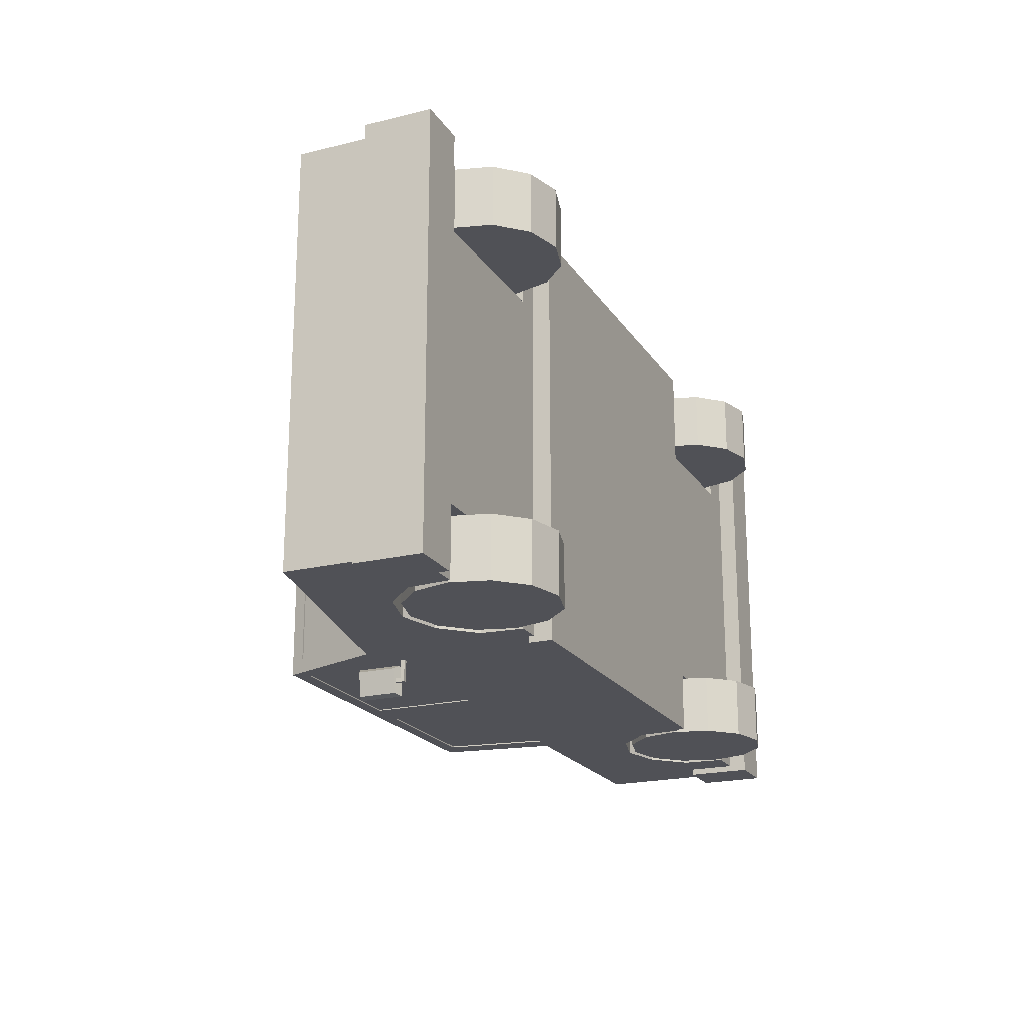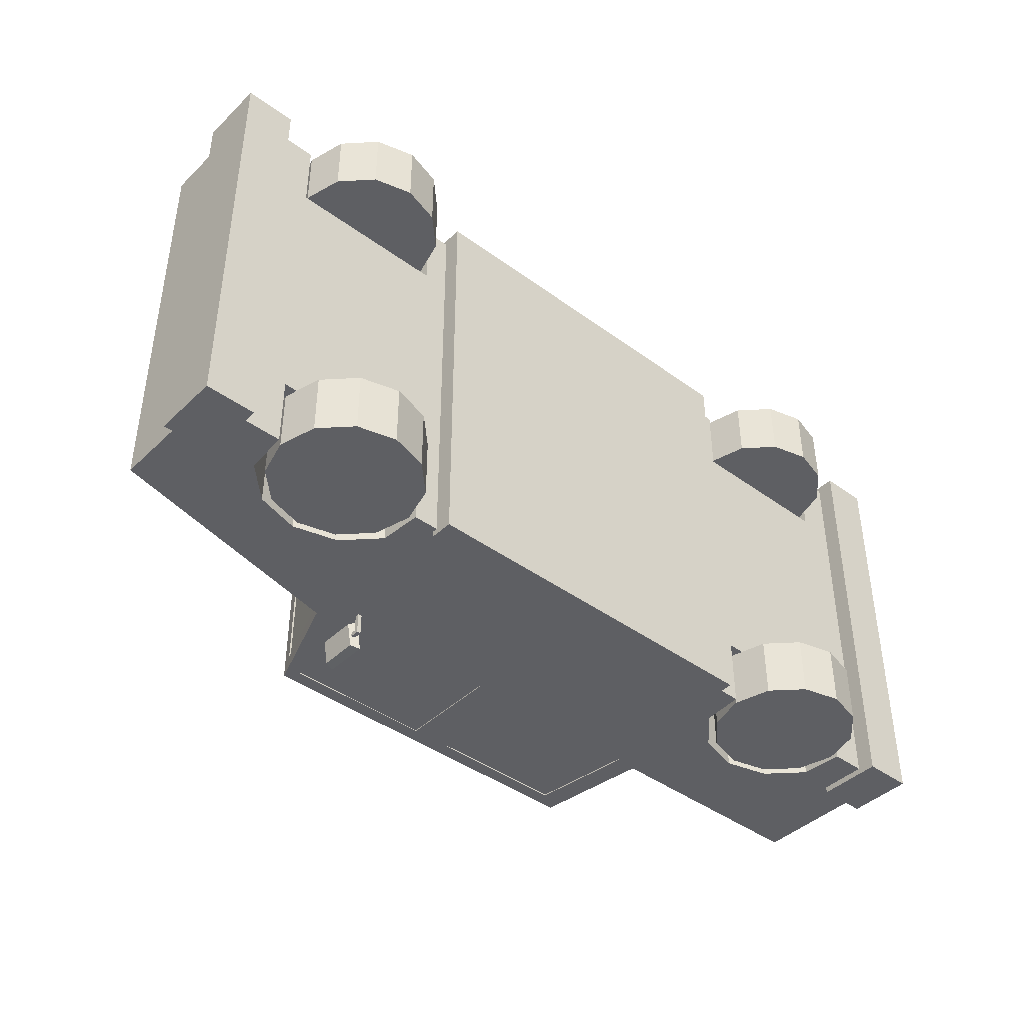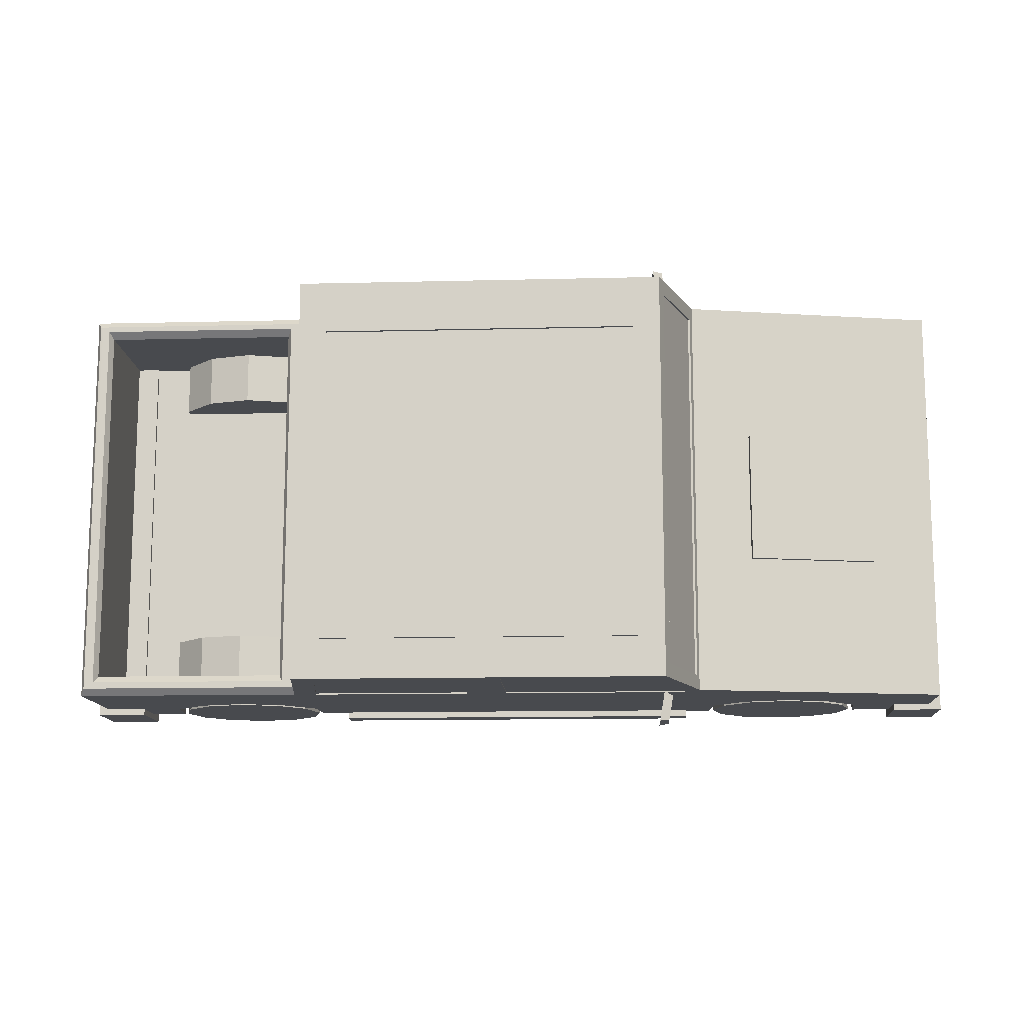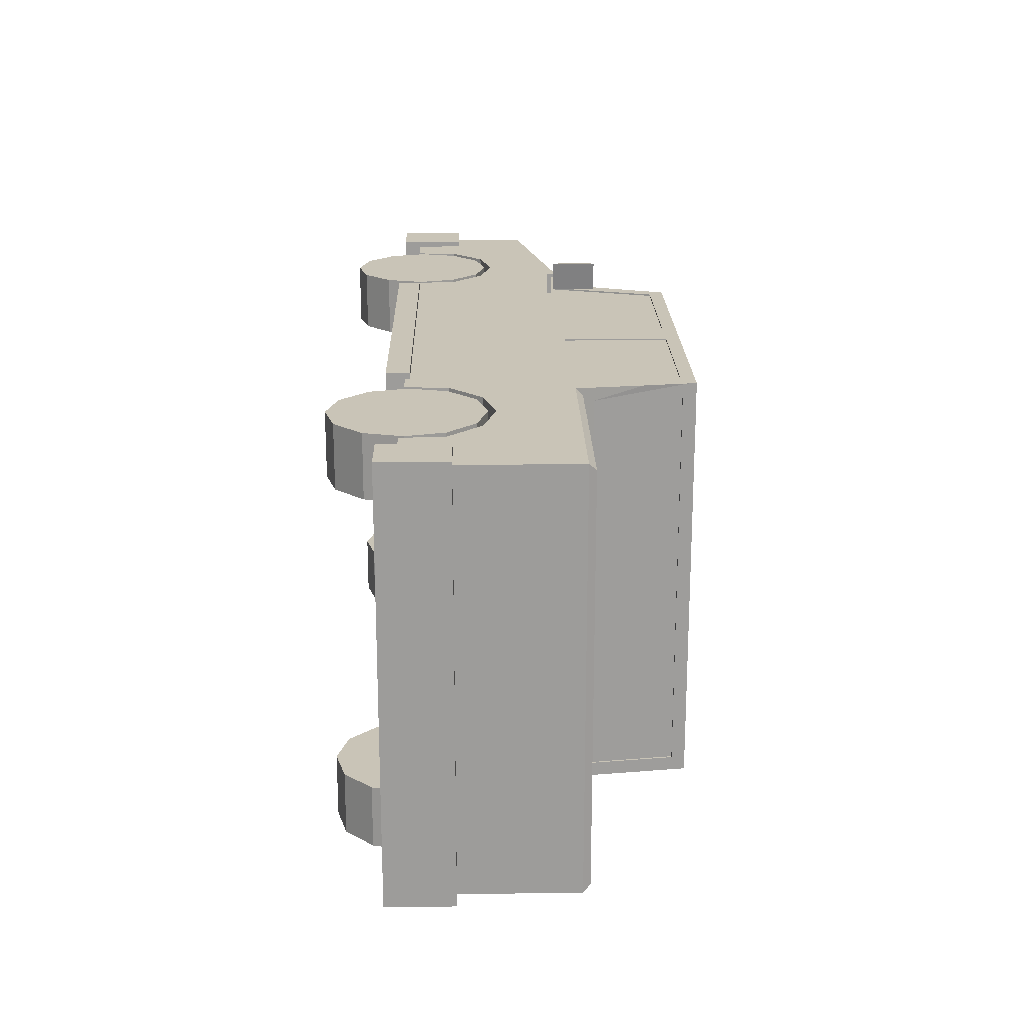
<metadata>
{"format":"obj","ext":"obj","renderer":"f3d","projection":"perspective","resolution":1024,"background":"white","views":[{"elev":-20.4,"azim":-66.0,"up":"+Z"},{"elev":-42.0,"azim":-41.3,"up":"+Z"},{"elev":-12.8,"azim":-176.7,"up":"+Z"},{"elev":19.9,"azim":88.9,"up":"+Z"}]}
</metadata>
<code>
v  -71.37 37.55 -70.47
v  -71.37 37.55 -54.72
v  -61.92 35.02 -54.72
v  -61.92 35.02 -70.47
v  -55 28.1 -54.72
v  -55 28.1 -70.47
v  -52.47 18.65 -54.72
v  -52.47 18.65 -70.47
v  -55 9.206 -54.72
v  -55 9.206 -70.47
v  -61.92 2.289 -54.72
v  -61.92 2.289 -70.47
v  -71.37 -0.2428 -54.72
v  -71.37 -0.2428 -70.47
v  -80.82 2.289 -54.72
v  -80.82 2.289 -70.47
v  -87.73 9.206 -54.72
v  -87.73 9.206 -70.47
v  -90.27 18.65 -54.72
v  -90.27 18.65 -70.47
v  -87.73 28.1 -54.72
v  -87.73 28.1 -70.47
v  -80.82 35.02 -54.72
v  -80.82 35.02 -70.47
g Wheel_FR
f 1 2 3 4
f 4 3 5 6
f 6 5 7 8
f 8 7 9 10
f 10 9 11 12
f 12 11 13 14
f 14 13 15 16
f 16 15 17 18
f 18 17 19 20
f 20 19 21 22
f 3 2 23 21
f 3 21 19 17
f 3 17 15 13
f 3 13 11 9
f 3 9 7 5
f 24 23 2 1
f 22 21 23 24
f 1 4 6 8
f 1 8 10 12
f 1 12 14 16
f 1 16 18 20
f 1 20 22 24
v  78.52 37.55 -70.47
v  78.52 37.55 -54.72
v  87.97 35.02 -54.72
v  87.97 35.02 -70.47
v  94.89 28.1 -54.72
v  94.89 28.1 -70.47
v  97.42 18.65 -54.72
v  97.42 18.65 -70.47
v  94.89 9.206 -54.72
v  94.89 9.206 -70.47
v  87.97 2.289 -54.72
v  87.97 2.289 -70.47
v  78.52 -0.2428 -54.72
v  78.52 -0.2428 -70.47
v  69.07 2.289 -54.72
v  69.07 2.289 -70.47
v  62.16 9.206 -54.72
v  62.16 9.206 -70.47
v  59.63 18.65 -54.72
v  59.63 18.65 -70.47
v  62.16 28.1 -54.72
v  62.16 28.1 -70.47
v  69.07 35.02 -54.72
v  69.07 35.02 -70.47
g Wheel_RR
f 25 26 27 28
f 28 27 29 30
f 30 29 31 32
f 32 31 33 34
f 34 33 35 36
f 36 35 37 38
f 38 37 39 40
f 40 39 41 42
f 42 41 43 44
f 44 43 45 46
f 27 26 47 45
f 27 45 43 41
f 27 41 39 37
f 27 37 35 33
f 27 33 31 29
f 48 47 26 25
f 46 45 47 48
f 25 28 30 32
f 25 32 34 36
f 25 36 38 40
f 25 40 42 44
f 25 44 46 48
v  78.52 37.55 18.36
v  78.52 37.55 34.11
v  87.97 35.02 34.11
v  87.97 35.02 18.36
v  94.89 28.1 34.11
v  94.89 28.1 18.36
v  97.42 18.65 34.11
v  97.42 18.65 18.36
v  94.89 9.206 34.11
v  94.89 9.206 18.36
v  87.97 2.289 34.11
v  87.97 2.289 18.36
v  78.52 -0.2428 34.11
v  78.52 -0.2428 18.36
v  69.07 2.289 34.11
v  69.07 2.289 18.36
v  62.16 9.206 34.11
v  62.16 9.206 18.36
v  59.63 18.65 34.11
v  59.63 18.65 18.36
v  62.16 28.1 34.11
v  62.16 28.1 18.36
v  69.07 35.02 34.11
v  69.07 35.02 18.36
g Wheel_RL
f 49 50 51 52
f 52 51 53 54
f 54 53 55 56
f 56 55 57 58
f 58 57 59 60
f 60 59 61 62
f 62 61 63 64
f 64 63 65 66
f 66 65 67 68
f 68 67 69 70
f 51 50 71 69
f 51 69 67 65
f 51 65 63 61
f 51 61 59 57
f 51 57 55 53
f 72 71 50 49
f 70 69 71 72
f 49 52 54 56
f 49 56 58 60
f 49 60 62 64
f 49 64 66 68
f 49 68 70 72
v  -71.37 37.55 18.36
v  -71.37 37.55 34.11
v  -61.92 35.02 34.11
v  -61.92 35.02 18.36
v  -55 28.1 34.11
v  -55 28.1 18.36
v  -52.47 18.65 34.11
v  -52.47 18.65 18.36
v  -55 9.206 34.11
v  -55 9.206 18.36
v  -61.92 2.289 34.11
v  -61.92 2.289 18.36
v  -71.37 -0.2428 34.11
v  -71.37 -0.2428 18.36
v  -80.82 2.289 34.11
v  -80.82 2.289 18.36
v  -87.73 9.206 34.11
v  -87.73 9.206 18.36
v  -90.27 18.65 34.11
v  -90.27 18.65 18.36
v  -87.73 28.1 34.11
v  -87.73 28.1 18.36
v  -80.82 35.02 34.11
v  -80.82 35.02 18.36
g Wheel_FL
f 73 74 75 76
f 76 75 77 78
f 78 77 79 80
f 80 79 81 82
f 82 81 83 84
f 84 83 85 86
f 86 85 87 88
f 88 87 89 90
f 90 89 91 92
f 92 91 93 94
f 75 74 95 93
f 75 93 91 89
f 75 89 87 85
f 75 85 83 81
f 75 81 79 77
f 96 95 74 73
f 94 93 95 96
f 73 76 78 80
f 73 80 82 84
f 73 84 86 88
f 73 88 90 92
f 73 92 94 96
v  -37.99 56.45 -76.09
v  -37.99 56.45 -75.06
v  -37.99 55.41 -75.06
v  -37.99 55.41 -76.09
v  -39.03 55.41 -75.06
v  -37.99 55.41 -69.31
v  -39.03 55.41 -69.31
v  -39.03 56.45 -75.06
v  -39.03 56.45 -76.09
v  -39.03 55.41 -76.09
v  -39.03 59.67 -76.09
v  -37.99 59.67 -76.09
v  -37.99 56.45 -69.31
v  -39.03 56.45 -69.31
v  -39.03 59.67 -75.06
v  -37.99 59.67 -75.06
v  -40.1 67.77 -72.72
v  -39.02 67.77 -78.82
v  -39.02 58.01 -78.82
v  -40.1 58.01 -72.72
v  -36.61 68.64 -79.22
v  -36.61 57.14 -79.22
v  -37.97 68.64 -71.52
v  -37.97 57.14 -71.52
v  -39.03 56.45 39.74
v  -39.03 56.45 38.7
v  -39.03 55.41 38.7
v  -39.03 55.41 39.74
v  -37.99 55.41 38.7
v  -39.03 55.41 32.95
v  -37.99 55.41 32.95
v  -37.99 56.45 38.7
v  -37.99 56.45 39.74
v  -37.99 55.41 39.74
v  -37.99 59.67 39.74
v  -39.03 59.67 39.74
v  -39.03 56.45 32.95
v  -37.99 56.45 32.95
v  -37.99 59.67 38.7
v  -39.03 59.67 38.7
v  -39.02 67.77 42.46
v  -40.1 67.77 36.36
v  -40.1 58.01 36.36
v  -39.02 58.01 42.46
v  -37.97 68.64 35.16
v  -37.97 57.14 35.16
v  -36.61 68.64 42.86
v  -36.61 57.14 42.86
v  49.02 89.32 22.99
v  -30.95 89.32 22.99
v  -30.95 86.88 22.99
v  49.02 86.88 22.99
v  -30.95 89.32 20.56
v  -30.95 86.88 20.56
v  49.02 89.32 20.56
v  49.02 86.88 20.56
v  49.02 89.32 -57.86
v  -30.95 89.32 -57.86
v  -30.95 86.88 -57.86
v  49.02 86.88 -57.86
v  -30.95 89.32 -60.3
v  -30.95 86.88 -60.3
v  49.02 89.32 -60.3
v  49.02 86.88 -60.3
v  -94.95 53.13 -1.477
v  -94.95 53.13 -35.01
v  -93.74 47.32 -35.01
v  -93.74 47.32 -1.477
v  -62.12 59.96 -35.01
v  -60.91 54.14 -35.01
v  -62.12 59.96 -1.477
v  -60.91 54.14 -1.477
v  -44.92 18.59 35.68
v  -44.92 18.59 -72.08
v  -44.92 12.71 -72.08
v  -44.92 12.71 35.68
v  51.23 18.59 -72.08
v  51.23 12.71 -72.08
v  51.23 18.59 35.68
v  51.23 12.71 35.68
v  107.6 29.62 35.68
v  107.6 29.62 -72.08
v  107.6 12.71 -72.08
v  107.6 12.71 35.68
v  120.4 29.62 -72.08
v  120.4 12.71 -72.08
v  120.4 29.62 35.68
v  120.4 12.71 35.68
v  -114.5 29.62 35.68
v  -114.5 29.62 -72.08
v  -114.5 12.71 -72.08
v  -114.5 12.71 35.68
v  -101.7 29.62 -72.08
v  -101.7 12.71 -72.08
v  -101.7 29.62 35.68
v  -101.7 12.71 35.68
v  -47.18 17.41 -70.46
v  -47.18 17.41 34.09
v  -51.36 17.41 34.09
v  -51.36 17.41 16.38
v  -91.53 17.41 16.38
v  -91.53 17.41 34.09
v  -111.4 17.41 34.09
v  -91.53 17.41 -52.41
v  -111.4 17.41 -70.46
v  -91.53 17.41 -70.46
v  -51.36 17.41 -52.41
v  -51.36 17.41 -70.46
v  -47.18 61.97 -70.46
v  -52.15 28.27 -70.46
v  -60.3 36.42 -70.46
v  -71.44 39.41 -70.46
v  -82.59 36.42 -70.46
v  -90.74 28.27 -70.46
v  -111.4 48.41 -70.46
v  117.7 17.41 -70.46
v  117.7 17.41 34.09
v  98.57 17.41 34.09
v  98.57 17.41 16.38
v  58.41 17.41 16.38
v  58.41 17.41 34.09
v  58.41 17.41 -52.41
v  58.41 17.41 -70.46
v  98.57 17.41 -52.41
v  98.57 17.41 -70.46
v  -47.18 61.97 34.09
v  -111.4 48.41 34.09
v  -82.59 36.42 34.09
v  -90.74 28.27 34.09
v  -71.44 39.41 34.09
v  -60.3 36.42 34.09
v  -52.15 28.27 34.09
v  -52.15 28.27 16.38
v  -60.3 36.42 16.38
v  -71.44 39.41 16.38
v  -82.59 36.42 16.38
v  -90.74 28.27 16.38
v  -90.74 28.27 -52.41
v  -82.59 36.42 -52.41
v  -71.44 39.41 -52.41
v  -60.3 36.42 -52.41
v  -52.15 28.27 -52.41
v  117.7 52.93 -70.46
v  97.79 28.27 -70.46
v  89.63 36.42 -70.46
v  78.49 39.41 -70.46
v  59.19 28.27 -70.46
v  67.35 36.42 -70.46
v  3.677 57.96 -70.46
v  -42.56 61.7 -70.46
v  -43.72 57.96 -70.46
v  14.09 58.14 -70.46
v  3.677 59.03 -70.46
v  14.09 58.42 -70.46
v  18.93 58.14 -70.46
v  117.7 52.93 34.09
v  18.93 58.14 34.09
v  14.09 58.14 34.09
v  3.677 57.96 34.09
v  14.09 58.42 34.09
v  3.677 59.03 34.09
v  -43.72 57.96 34.09
v  -42.56 61.7 34.09
v  59.19 28.27 34.09
v  67.35 36.42 34.09
v  78.49 39.41 34.09
v  89.63 36.42 34.09
v  97.79 28.27 34.09
v  97.79 28.27 16.38
v  89.63 36.42 16.38
v  78.49 39.41 16.38
v  67.35 36.42 16.38
v  59.19 28.27 16.38
v  59.19 28.27 -52.41
v  67.35 36.42 -52.41
v  78.49 39.41 -52.41
v  89.63 36.42 -52.41
v  97.79 28.27 -52.41
v  14.09 84.89 -70.46
v  3.677 84.85 -70.46
v  -35.38 84.85 -70.46
v  -37.88 88.45 -70.46
v  50.88 84.89 -70.46
v  56.2 88.45 -70.46
v  59.68 62.4 -70.46
v  54.46 58.14 -70.46
v  -35.38 84.85 -70.2
v  -43.72 57.96 -70.2
v  3.677 57.96 -70.2
v  3.677 84.85 -70.2
v  14.09 84.89 -70.16
v  14.09 58.14 -70.16
v  54.46 58.14 -70.16
v  117.7 58.78 32.43
v  117.7 58.78 -70.46
v  54.46 58.14 34.09
v  54.46 58.14 33.74
v  14.09 58.14 33.74
v  14.09 84.89 34.09
v  14.09 84.89 33.74
v  3.677 84.85 33.7
v  3.677 57.96 33.7
v  3.677 84.85 34.09
v  -43.72 57.96 33.7
v  50.88 84.89 -70.16
v  116.7 60.56 -68.7
v  116.7 60.56 32.43
v  117.7 58.78 34.09
v  60.24 58.78 -70.46
v  50.88 84.89 34.09
v  50.88 84.89 33.74
v  -35.38 84.85 34.09
v  -35.38 84.85 33.7
v  -46.56 63.74 30.34
v  -39.06 85.09 30.34
v  -38.6 85.09 30.34
v  -46.03 63.74 30.34
v  -46.56 63.74 -66.81
v  -46.03 63.74 -66.81
v  -39.06 85.09 -66.81
v  59.96 60.56 -68.7
v  114.3 60.56 30.99
v  63.28 60.56 30.99
v  59.96 60.56 32.33
v  89.92 60.56 32.33
v  115.9 60.56 32.33
v  116.7 60.56 32.33
v  115.9 58.78 34.09
v  89.92 58.78 34.09
v  60.24 58.78 34.09
v  59.68 62.4 34.09
v  58.02 75.29 34.09
v  56.66 84.89 34.09
v  56.38 86.6 34.09
v  56.2 88.45 34.09
v  -37.88 88.45 34.09
v  -38.6 85.09 -66.81
v  59.56 63.28 -66.67
v  59.56 63.28 30.76
v  56.59 85.08 30.76
v  56.59 85.08 27.53
v  63.28 60.56 -67.04
v  114.3 60.56 -67.04
v  113.3 58.78 29.23
v  64.28 58.78 29.23
v  64.28 58.78 -65.28
v  113.3 58.78 -65.28
v  113.3 28.81 29.23
v  89.63 39.77 29.23
v  97.99 28.81 29.23
v  97.79 31.61 29.23
v  78.49 42.76 29.23
v  67.35 39.77 29.23
v  64.28 36.7 29.23
v  56.65 85.08 -66.94
v  59.56 63.28 -66.94
v  64.28 36.7 15.83
v  64.28 28.81 15.83
v  64.28 28.81 -51.85
v  64.28 36.7 -51.85
v  64.28 36.7 -65.28
v  67.35 39.77 -65.28
v  78.49 42.76 -65.28
v  89.63 39.77 -65.28
v  97.79 31.61 -65.28
v  97.99 28.81 -65.28
v  113.3 28.81 -65.28
v  97.99 28.81 15.83
v  97.99 28.81 -51.85
v  97.79 31.61 15.83
v  89.63 39.77 15.83
v  78.49 42.76 15.83
v  67.35 39.77 15.83
v  67.35 39.77 -51.85
v  78.49 42.76 -51.85
v  89.63 39.77 -51.85
v  97.79 31.61 -51.85
v  56.12 85.08 30.76
v  59.13 63.28 30.76
v  59.13 63.28 -66.94
v  56.12 85.08 -66.94
g Car_Body
f 97 98 99 100
f 101 99 102 103
f 104 105 106 101
f 105 97 100 106
f 100 99 101 106
f 97 105 107 108
f 109 110 103 102
f 104 101 103 110
f 98 104 110 109
f 99 98 109 102
f 107 111 112 108
f 105 104 111 107
f 104 98 112 111
f 98 97 108 112
f 113 114 115 116
f 114 117 118 115
f 117 119 120 118
f 119 113 116 120
f 116 115 118 120
f 119 117 114 113
f 121 122 123 124
f 125 123 126 127
f 128 129 130 125
f 129 121 124 130
f 124 123 125 130
f 121 129 131 132
f 133 134 127 126
f 128 125 127 134
f 122 128 134 133
f 123 122 133 126
f 131 135 136 132
f 129 128 135 131
f 128 122 136 135
f 122 121 132 136
f 137 138 139 140
f 138 141 142 139
f 141 143 144 142
f 143 137 140 144
f 140 139 142 144
f 143 141 138 137
f 145 146 147 148
f 146 149 150 147
f 149 151 152 150
f 151 145 148 152
f 148 147 150 152
f 151 149 146 145
f 153 154 155 156
f 154 157 158 155
f 157 159 160 158
f 159 153 156 160
f 156 155 158 160
f 159 157 154 153
f 161 162 163 164
f 162 165 166 163
f 165 167 168 166
f 167 161 164 168
f 164 163 166 168
f 167 165 162 161
f 169 170 171 172
f 170 173 174 171
f 173 175 176 174
f 175 169 172 176
f 172 171 174 176
f 175 173 170 169
f 177 178 179 180
f 178 181 182 179
f 181 183 184 182
f 183 177 180 184
f 180 179 182 184
f 183 181 178 177
f 185 186 187 188
f 186 189 190 187
f 189 191 192 190
f 191 185 188 192
f 188 187 190 192
f 191 189 186 185
f 193 194 195 196
f 197 198 199 200
f 199 201 202 200
f 196 197 200 203
f 193 196 203 204
f 205 193 204 206
f 205 206 207 208
f 205 208 209 201
f 210 202 201 209
f 205 201 211
f 212 213 214 215
f 216 217 194 218
f 194 193 219 218
f 215 216 218 220
f 212 215 220 221
f 222 223 199 224
f 199 198 225 224
f 222 224 226 227
f 222 227 228 194
f 194 228 195
f 229 196 195 228
f 197 196 229 230
f 197 230 231 232
f 197 232 233
f 225 198 197 233
f 199 223 211 201
f 200 202 210 234
f 203 200 234 235
f 203 235 236 237
f 203 237 238
f 206 204 203 238
f 223 222 205 211
f 239 212 221 240
f 239 240 241 242
f 243 219 193 244
f 242 244 193 245
f 205 246 247 193
f 193 247 245
f 239 242 245 248
f 245 249 250 248
f 239 248 251
f 207 206 238 237
f 208 207 237 236
f 209 208 236 235
f 210 209 235 234
f 212 239 252 213
f 252 253 254 255
f 254 256 257 255
f 258 259 222 194
f 255 258 194 252
f 194 217 260 261
f 194 261 262 252
f 252 262 263 213
f 213 263 264 214
f 265 215 214 264
f 216 215 265 266
f 216 266 267 268
f 216 268 269
f 260 217 216 269
f 218 219 243 270
f 220 218 270 271
f 220 271 272 273
f 220 273 274
f 240 221 220 274
f 224 225 233 232
f 226 224 232 231
f 227 226 231 230
f 228 227 230 229
f 241 240 274 273
f 242 241 273 272
f 244 242 272 271
f 243 244 271 270
f 275 250 249 276
f 275 276 277 278
f 277 246 205 278
f 279 275 278 280
f 279 280 281 282
f 247 246 277 283
f 247 283 284
f 245 247 284 285
f 276 249 245 285
f 276 285 286
f 287 288 248 250
f 287 250 275
f 288 289 282 251
f 288 251 248
f 290 252 239 291
f 253 292 293 254
f 254 293 294
f 256 254 294 295
f 295 294 296
f 297 298 255 257
f 297 257 299
f 258 255 298 300
f 261 260 269 268
f 262 261 268 267
f 263 262 267 266
f 264 263 266 265
f 286 285 284 283
f 277 276 286 283
f 275 279 301 287
f 301 289 288 287
f 279 282 289 301
f 302 303 290 291
f 304 252 290
f 239 251 282 305
f 282 281 305
f 291 239 305
f 292 306 307 293
f 296 294 293 307
f 306 295 296 307
f 299 308 309 297
f 309 300 298 297
f 300 309 308 259
f 300 259 258
f 310 311 312 313
f 314 310 313 315
f 205 222 310 314
f 278 205 314 316
f 317 302 291 305
f 318 319 320 321
f 318 321 322 302
f 302 322 323 303
f 304 290 303 323
f 324 252 304
f 325 252 324
f 326 327 292 252
f 292 253 252
f 325 326 252
f 328 306 292 327
f 295 306 329 329
f 299 257 256 295
f 295 330 331 332
f 332 222 259 308
f 295 332 308 299
f 332 278 316 311
f 332 311 310 222
f 311 316 333 312
f 333 315 313 312
f 316 314 315 333
f 327 326 305 334
f 305 281 334
f 327 334 335 328
f 336 337 330 335
f 335 330 329 328
f 328 329 329
f 320 317 305 326
f 317 320 319 338
f 339 318 302 338
f 317 338 302
f 319 318 340 341
f 321 320 326 325
f 322 321 325 324
f 323 322 324 304
f 329 306 328
f 330 295 329
f 280 278 332 331
f 338 319 341 342
f 339 338 342 343
f 318 339 343 340
f 341 340 344 345
f 344 346 347 345
f 341 345 348 349
f 341 349 350
f 330 337 351 280
f 352 334 281 351
f 351 281 280
f 331 330 280
f 342 341 350 353
f 353 354 355 356
f 342 353 356 357
f 342 357 358 343
f 343 358 359 360
f 343 360 361 362
f 343 362 363
f 340 343 363 344
f 364 346 344 365
f 344 363 362 365
f 354 364 365 355
f 366 347 346 364
f 347 366 367 345
f 345 367 368 348
f 348 368 369 349
f 349 369 353 350
f 368 367 366 364
f 368 364 354 353
f 368 353 369
f 356 370 358 357
f 358 370 371 359
f 359 371 372 360
f 360 372 373 361
f 361 373 365 362
f 372 371 370 356
f 372 356 355 365
f 372 365 373
f 374 375 376 377
f 336 335 375 374
f 337 336 374 351
f 351 374 377
f 352 351 377 376
f 334 352 376 335
f 375 335 376

</code>
